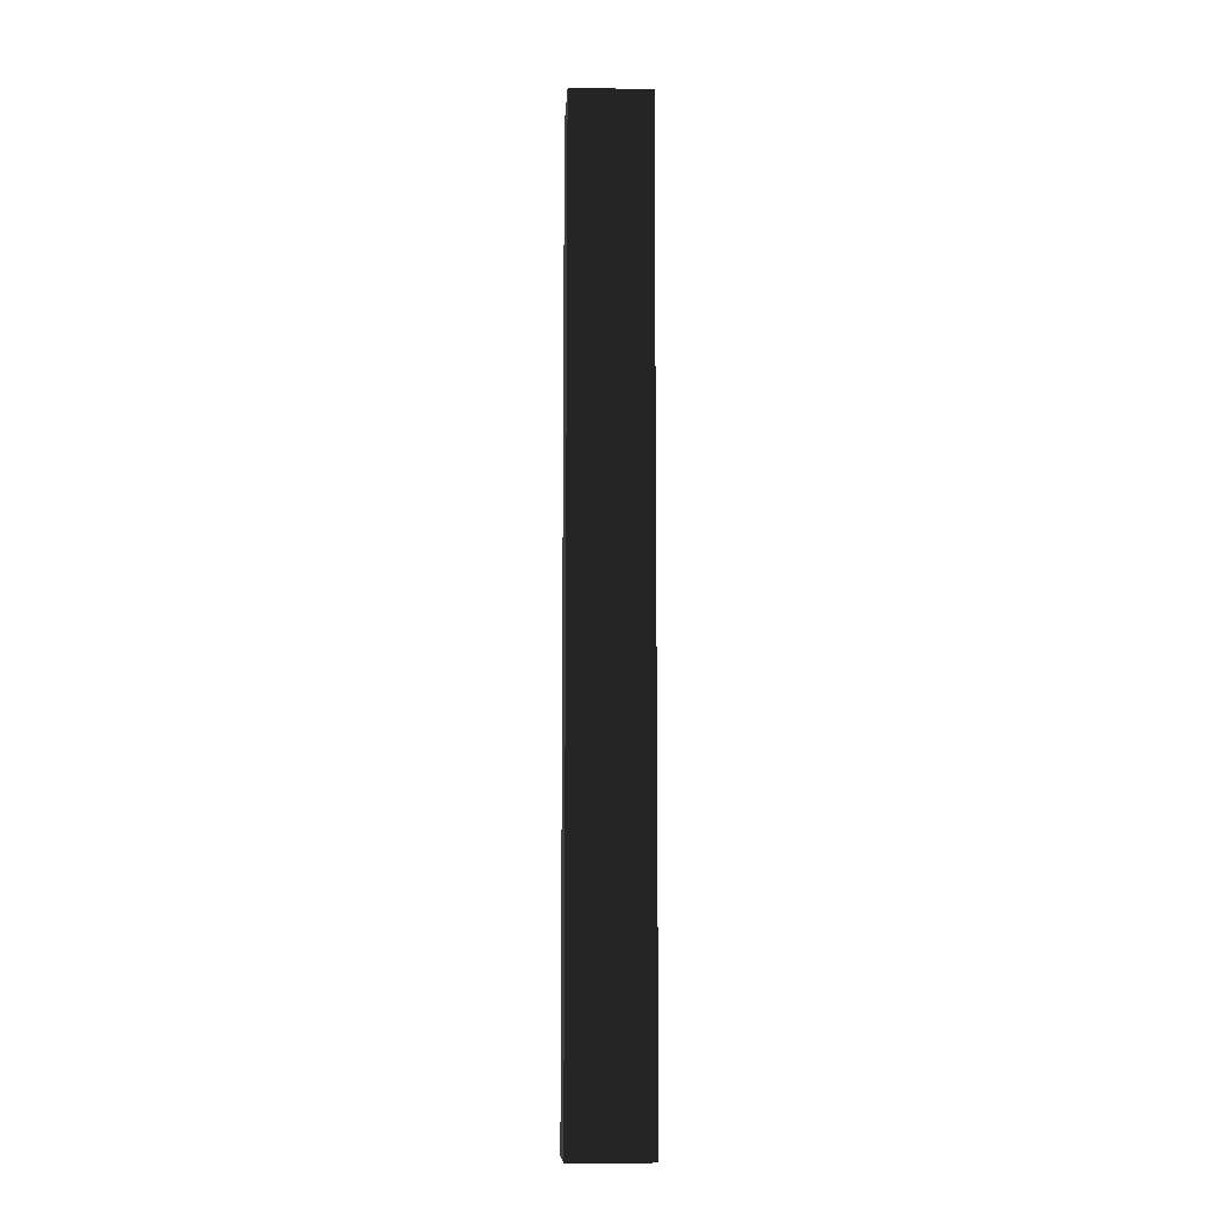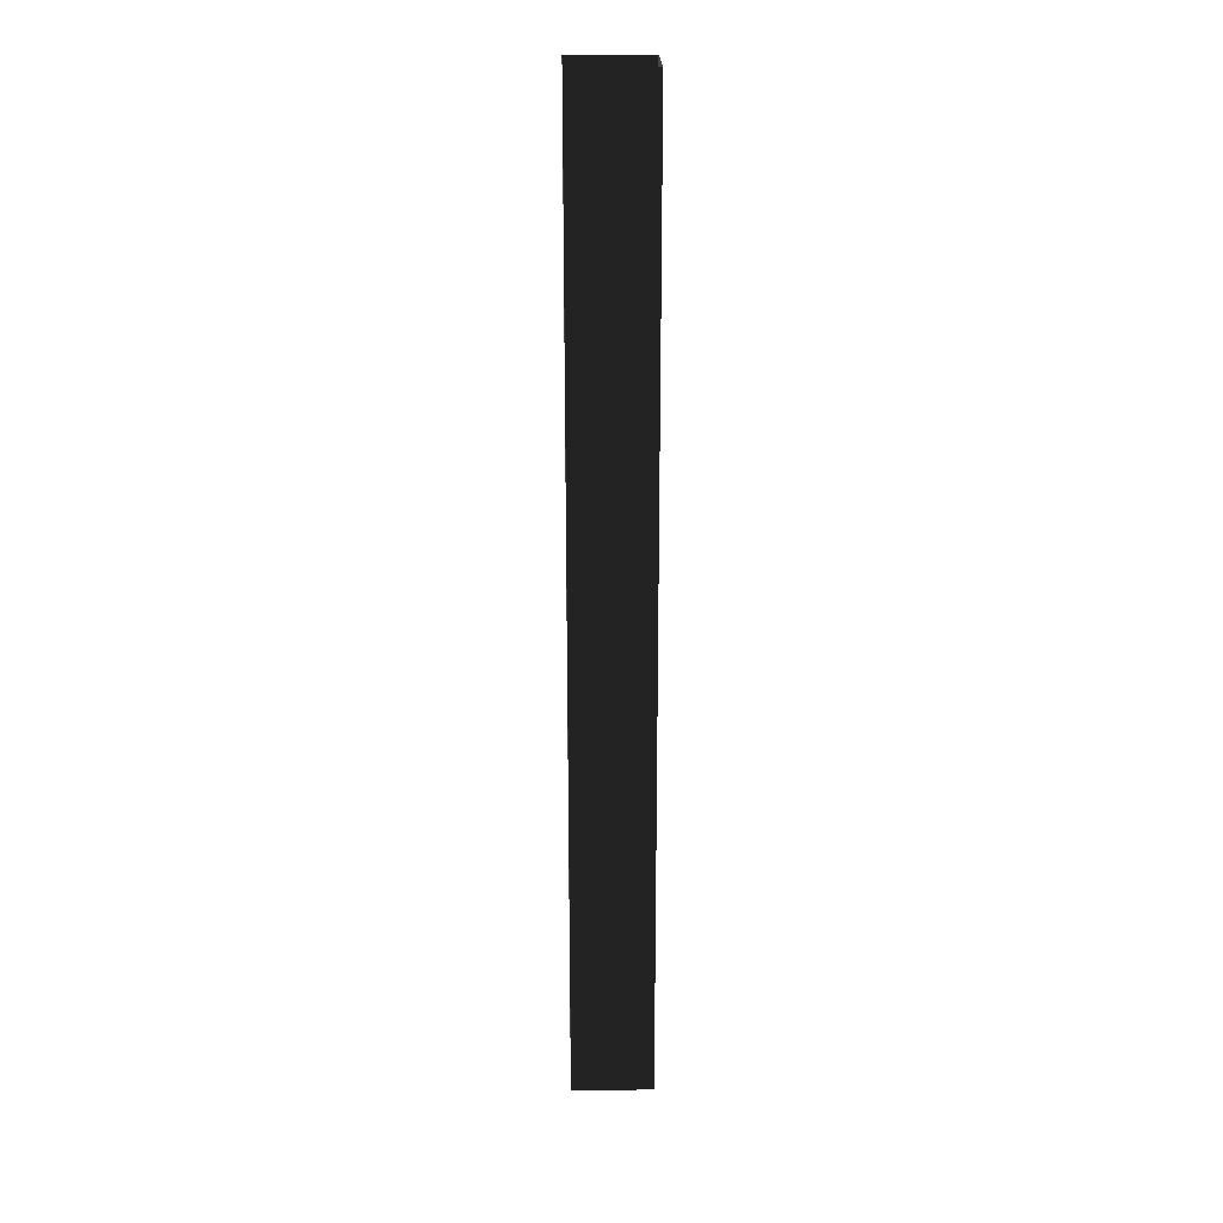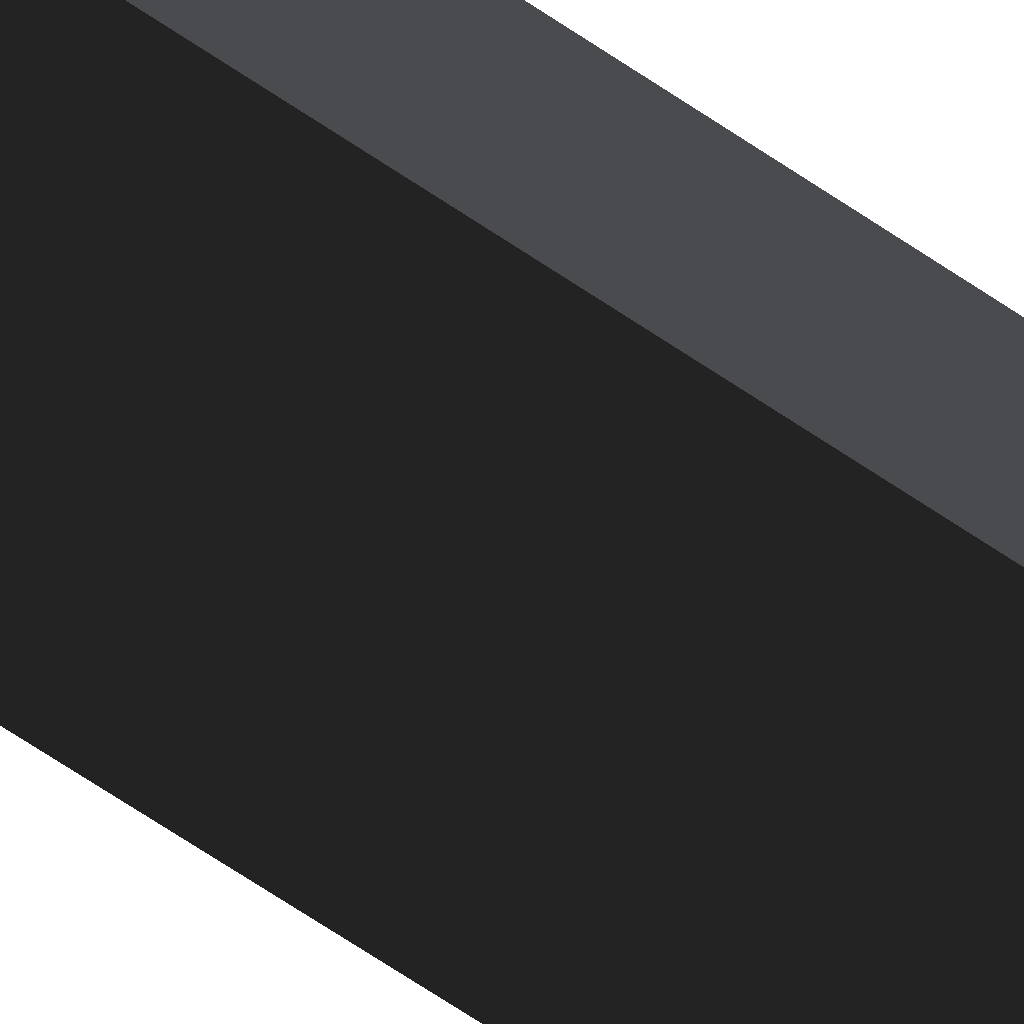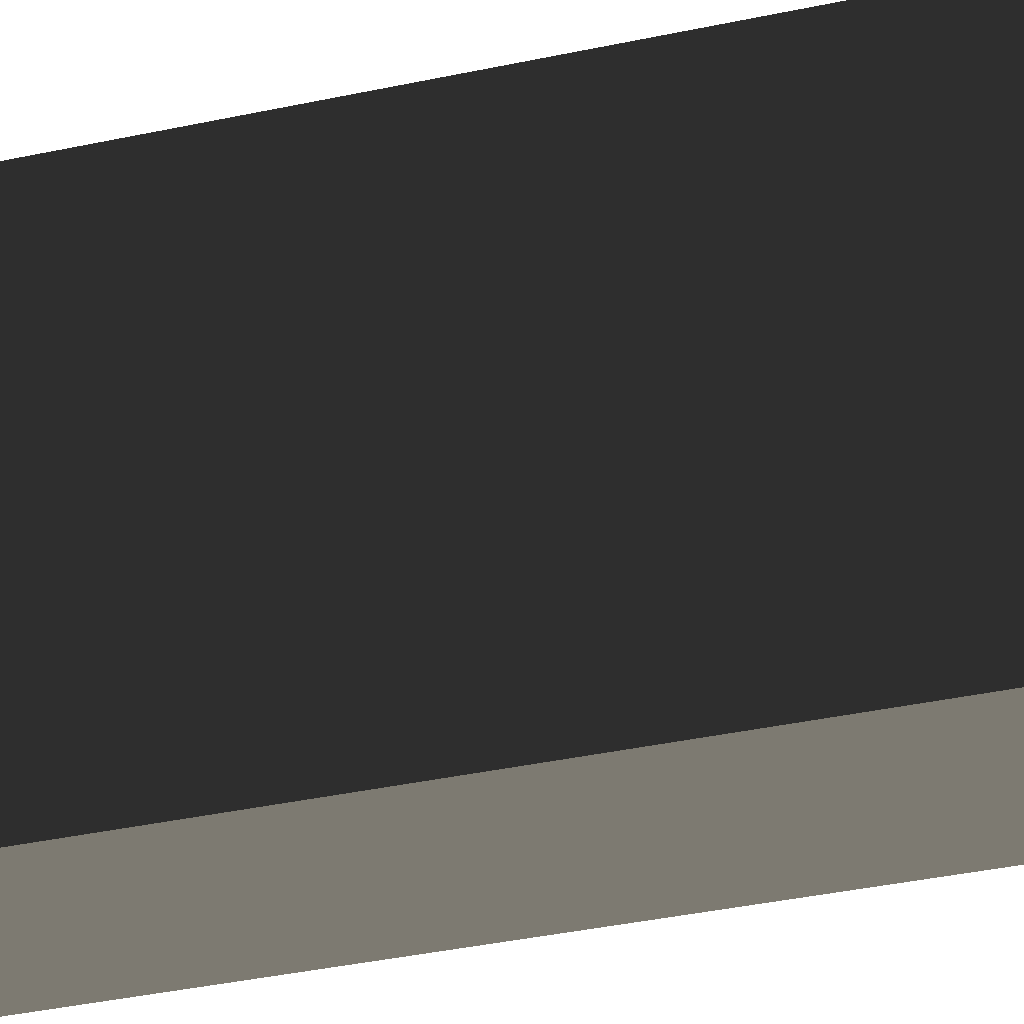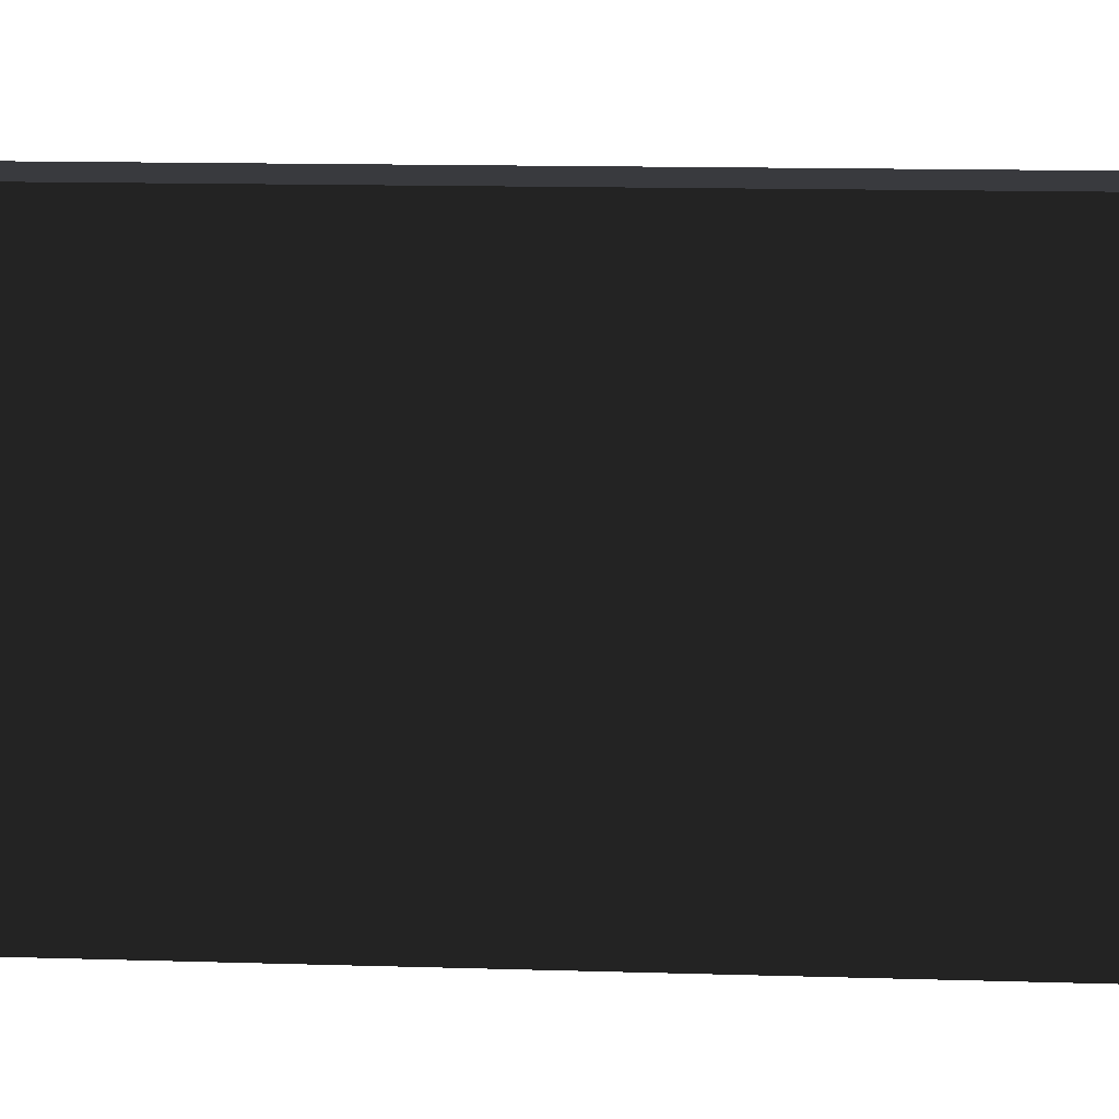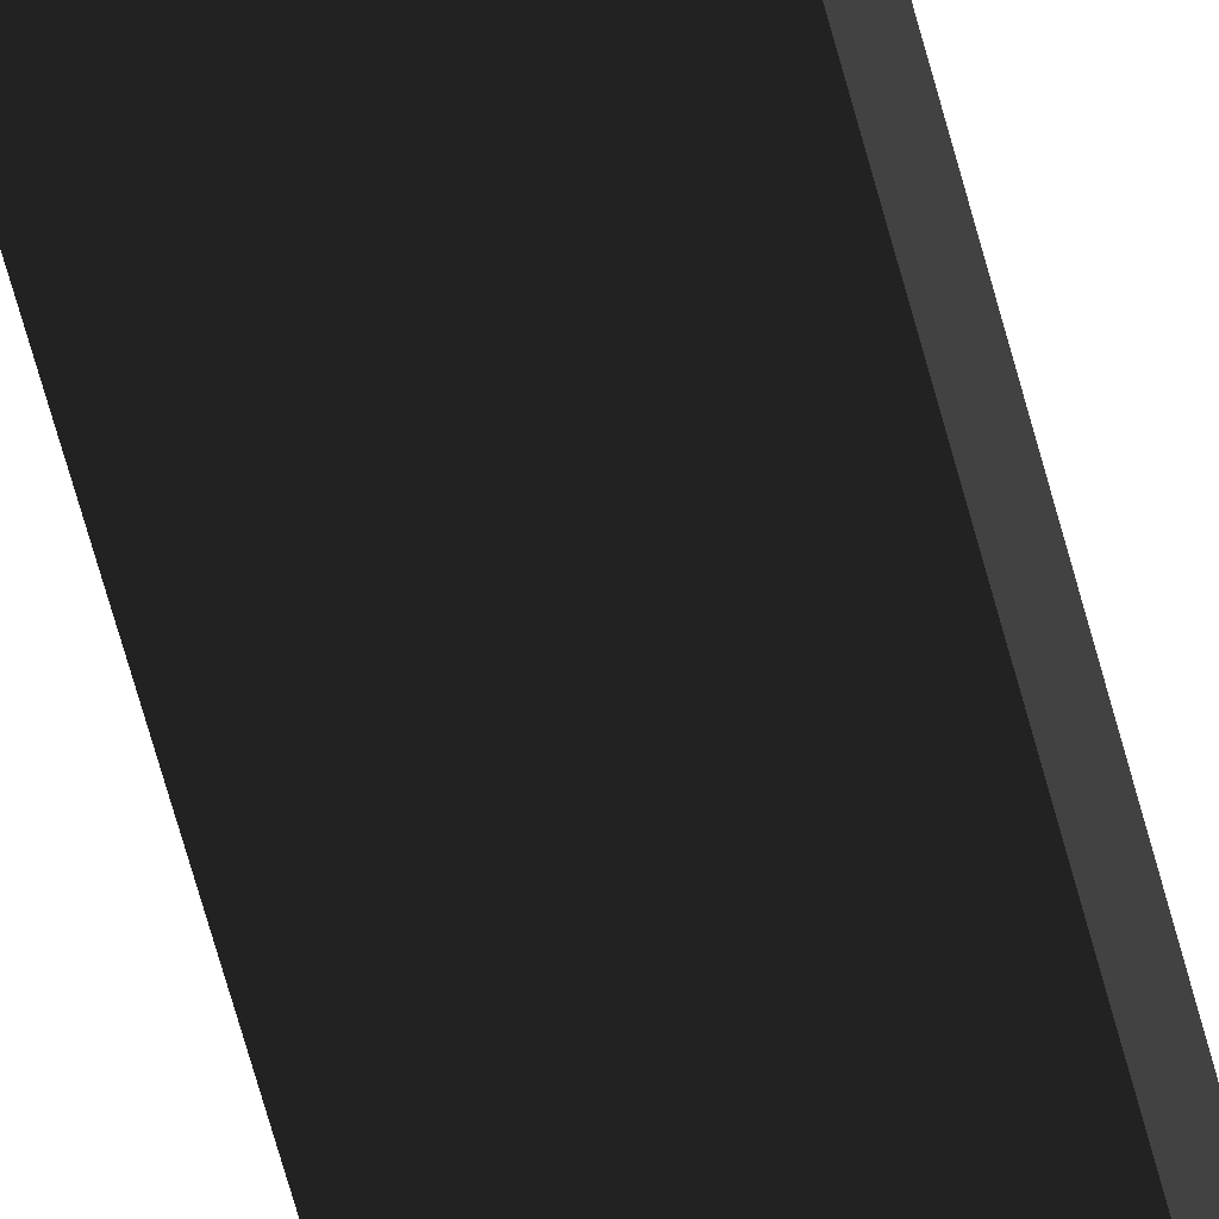
<metadata>
{"format":"obj","ext":"obj","renderer":"f3d","projection":"perspective","resolution":1024,"background":"white","views":[{"elev":-10.4,"azim":176.7,"up":"+Y"},{"elev":21.8,"azim":178.5,"up":"+Y"},{"elev":-67.8,"azim":55.9,"up":"+Z"},{"elev":-12.3,"azim":-51.6,"up":"+Z"},{"elev":2.7,"azim":-70.9,"up":"+Z"},{"elev":-64.1,"azim":-165.1,"up":"+Z"}]}
</metadata>
<code>
v -6.745e-06 3 8.163e-06
v -0.25 5.661e-08 1.045e-05
v -0.25 3 1.045e-05
v -6.745e-06 5.661e-08 8.163e-06
v -5.826e-06 3 -0.25
v -6.745e-06 5.661e-08 8.163e-06
v -6.745e-06 3 8.163e-06
v -5.826e-06 5.661e-08 -0.25
v -0.25 3 -0.25
v -5.826e-06 5.661e-08 -0.25
v -5.826e-06 3 -0.25
v -0.25 5.661e-08 -0.25
v -0.25 3 1.045e-05
v -0.25 5.661e-08 -0.25
v -0.25 3 -0.25
v -0.25 5.661e-08 1.045e-05
g pillar01_A_6_11288_1108
f 1 3 2
f 2 4 1
f 5 7 6
f 6 8 5
f 9 11 10
f 10 12 9
f 13 15 14
f 14 16 13

</code>
